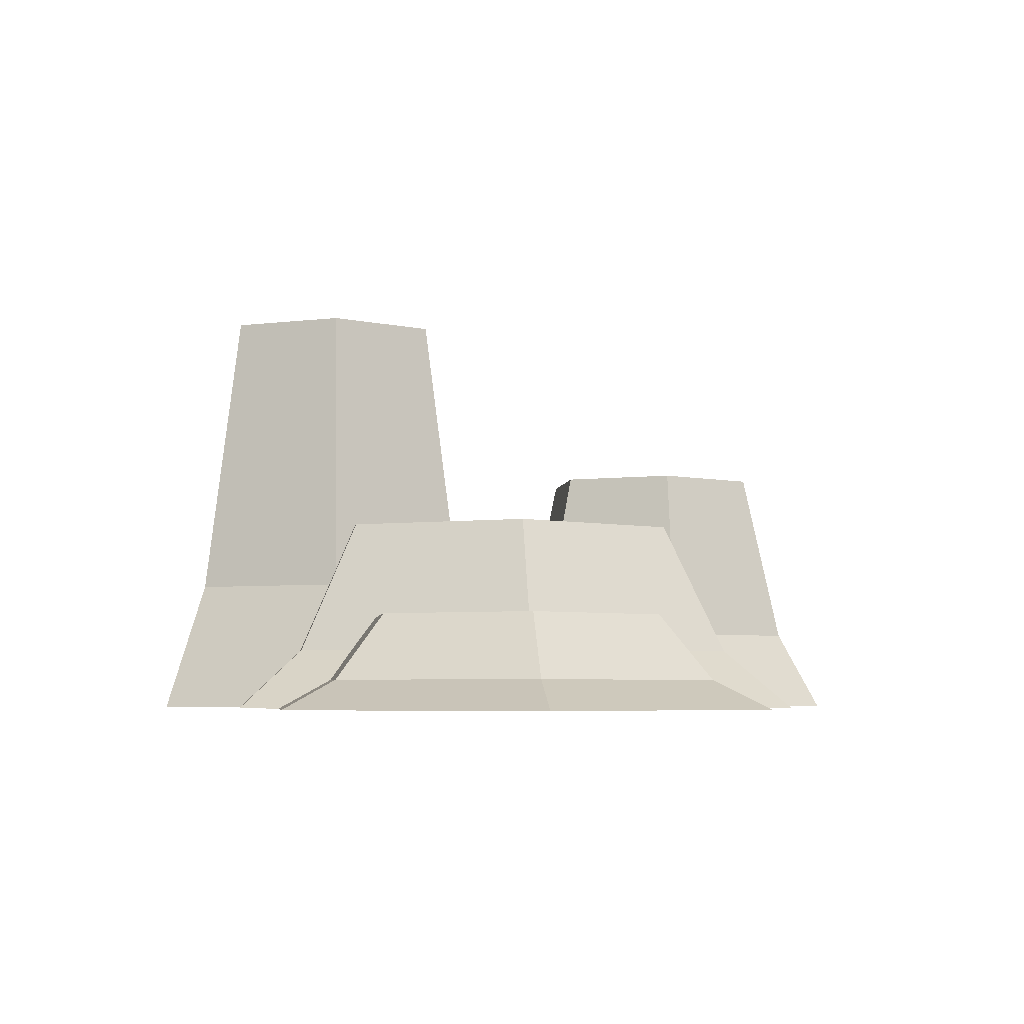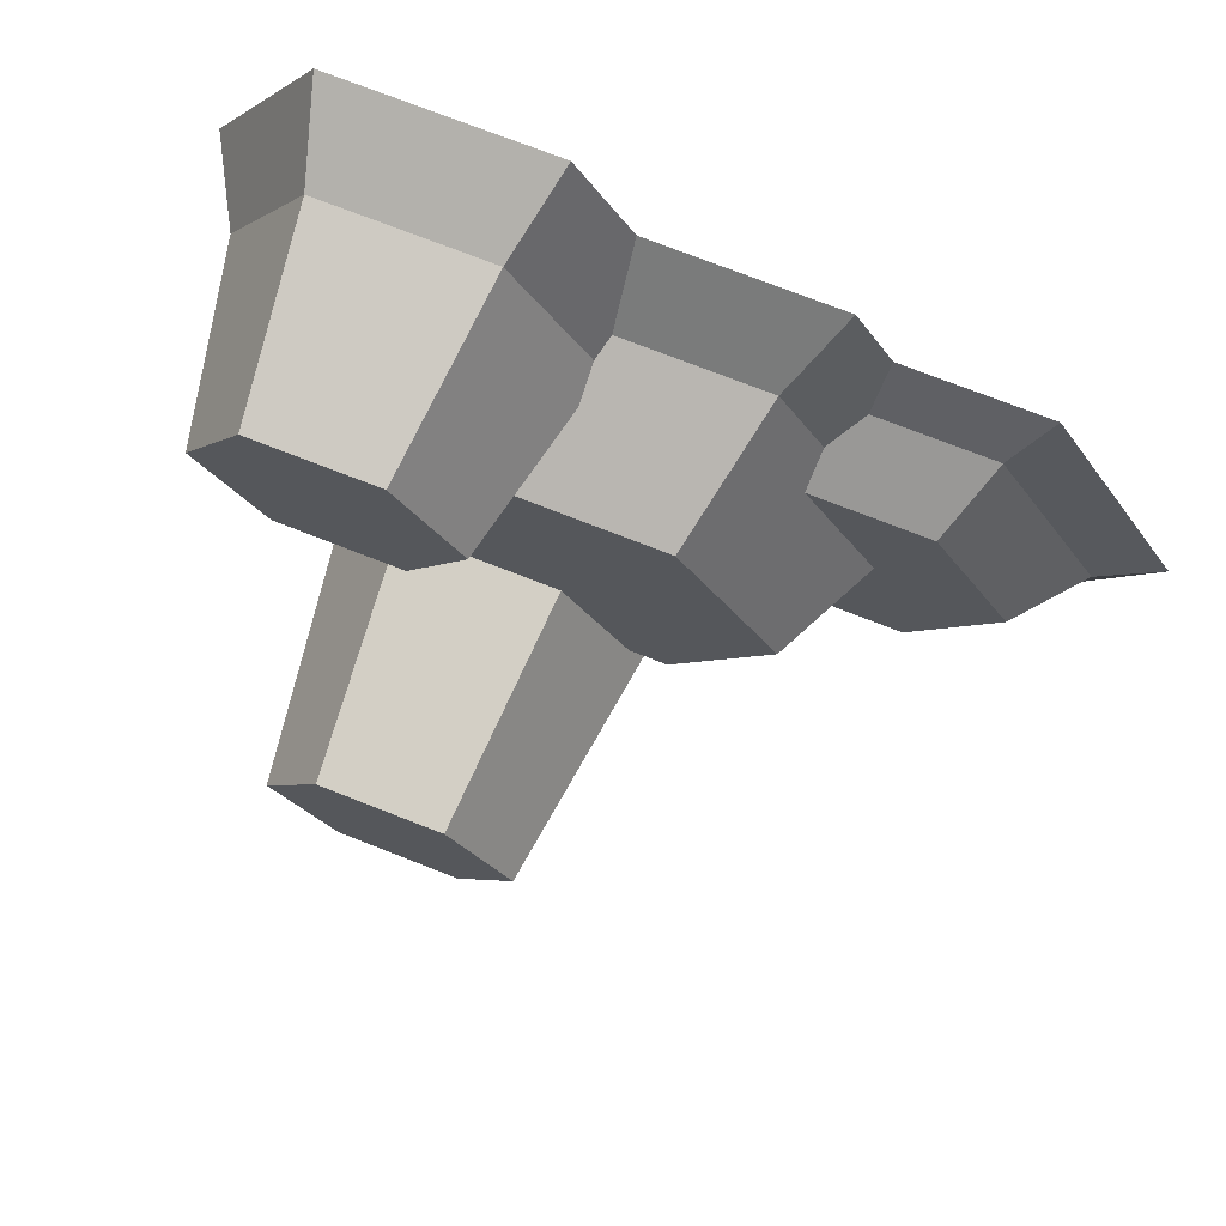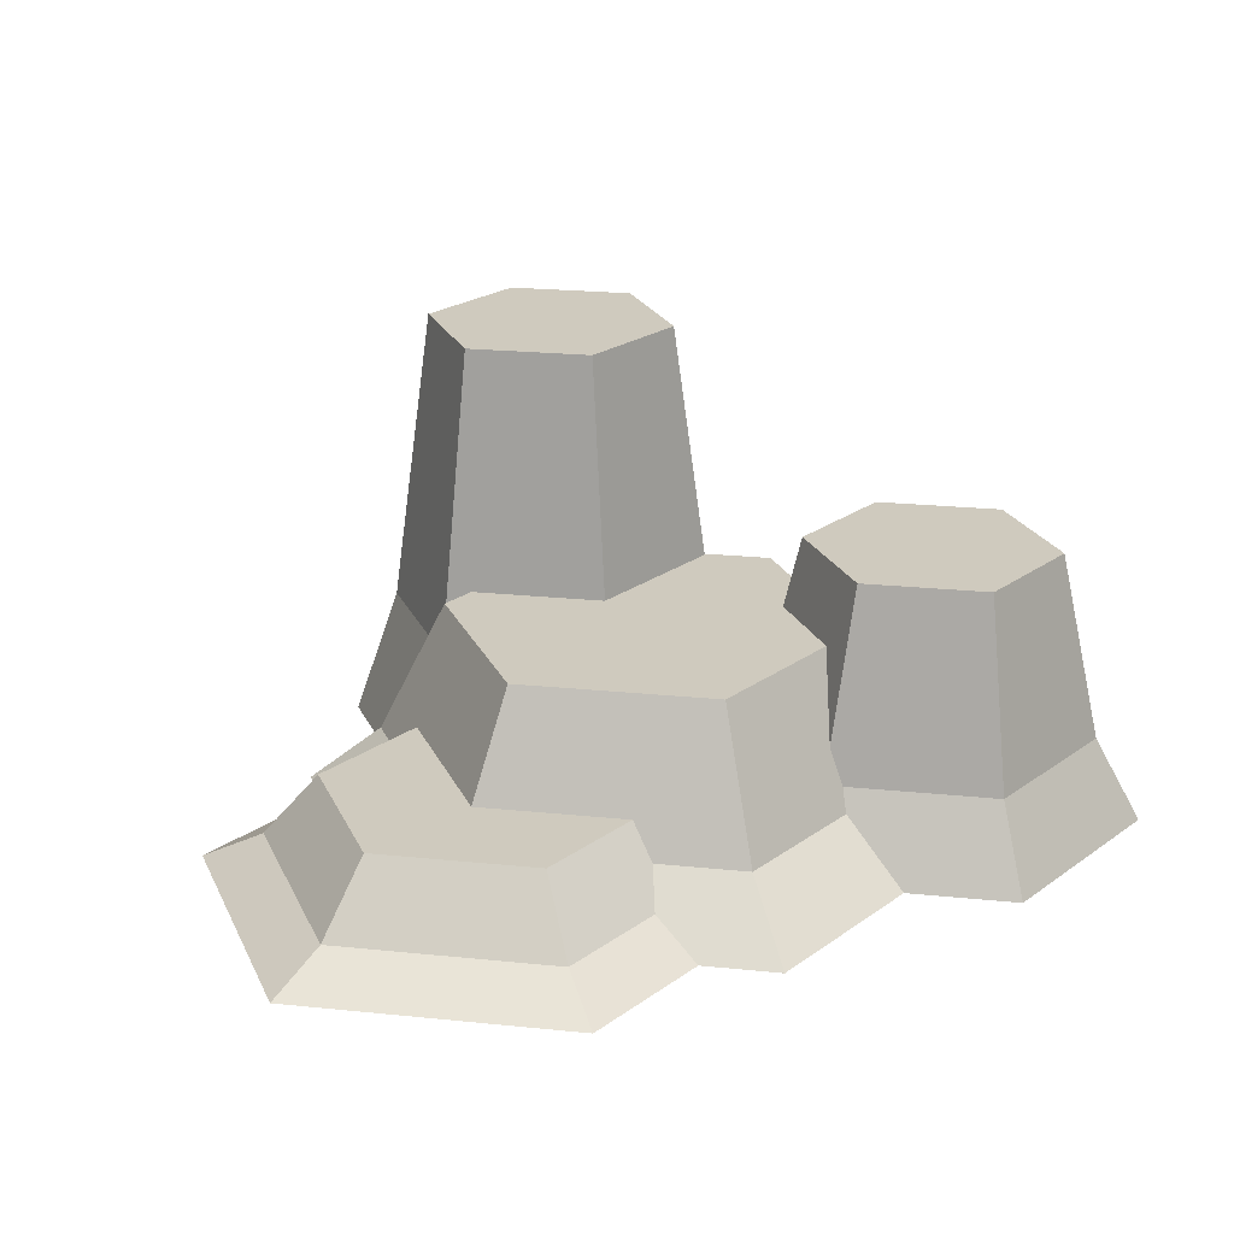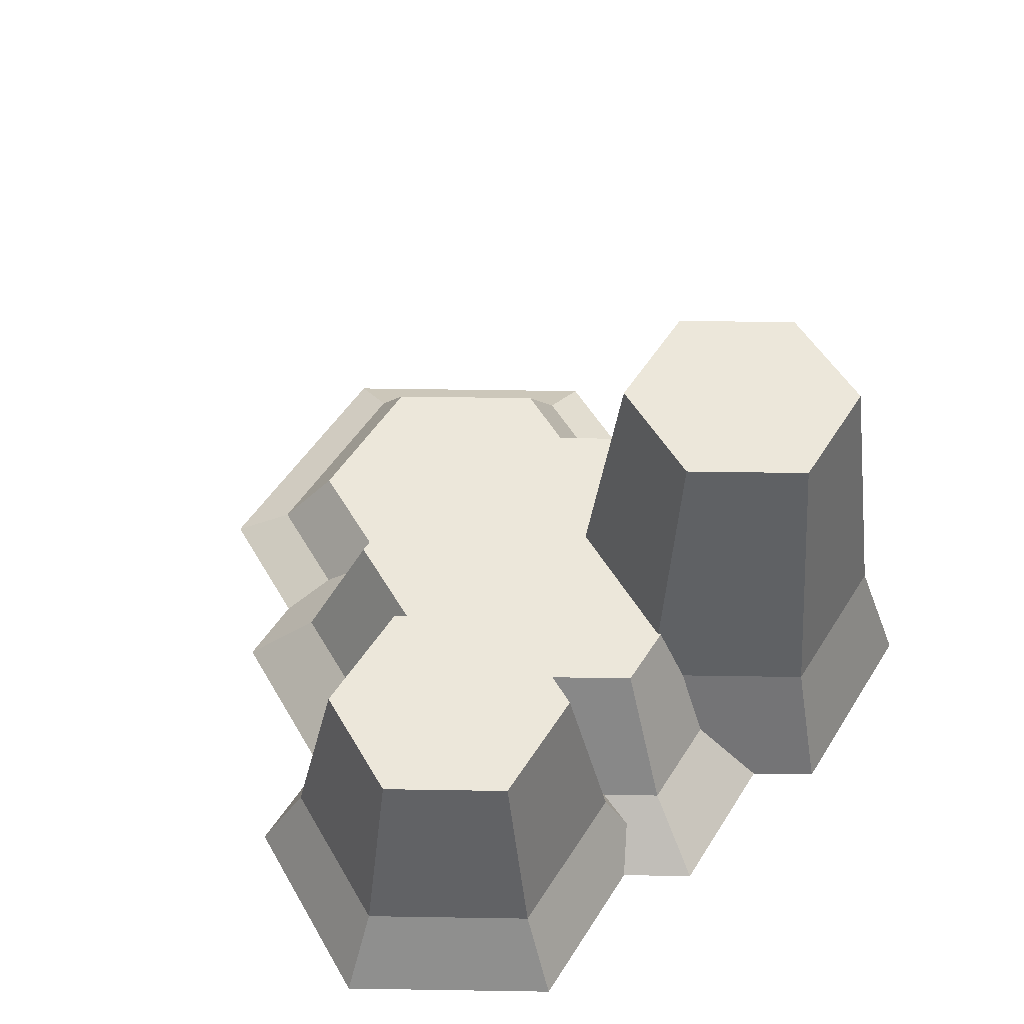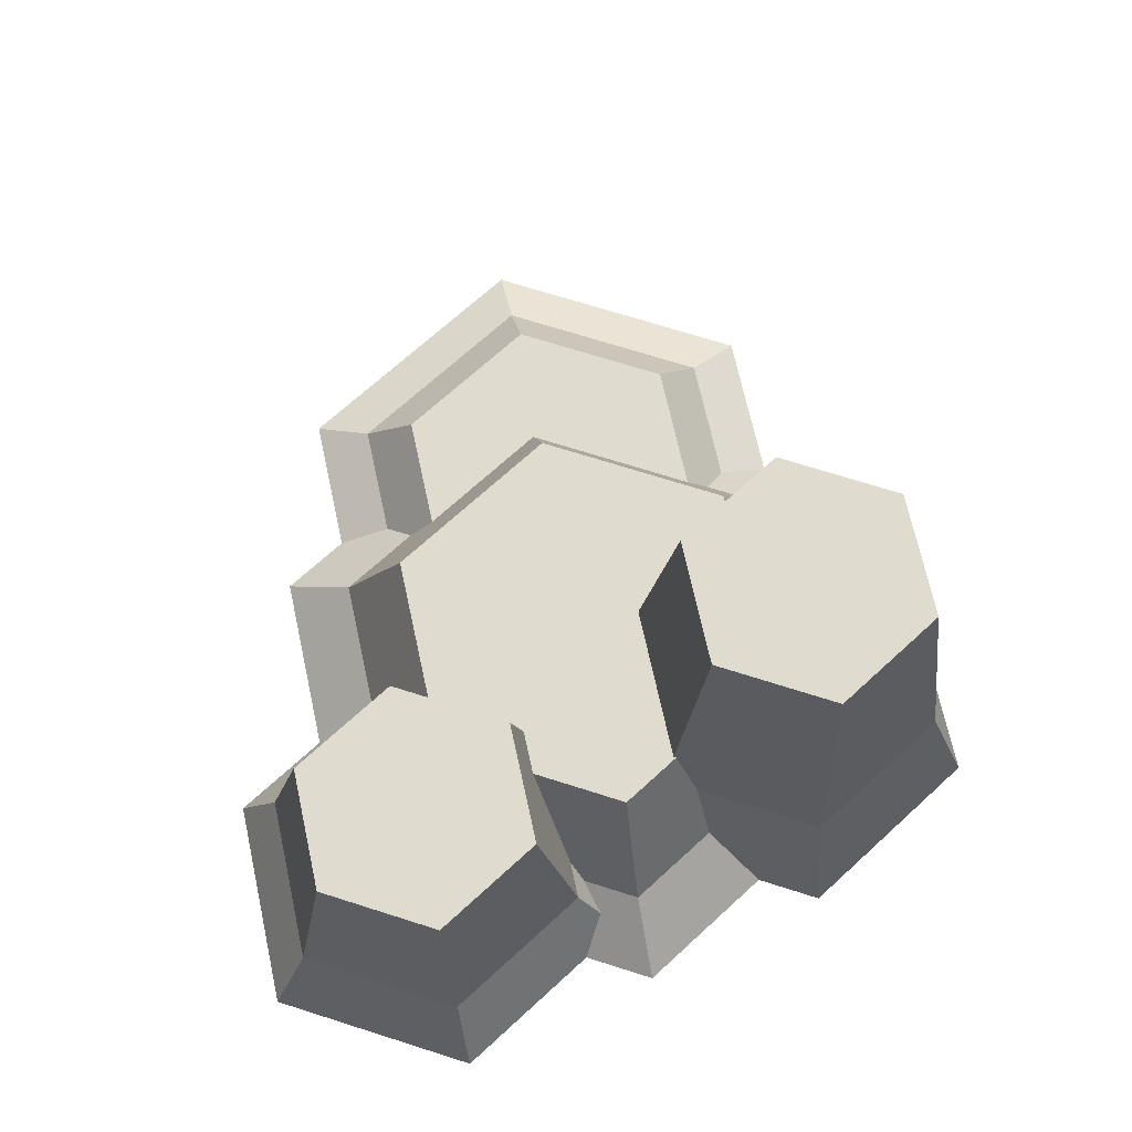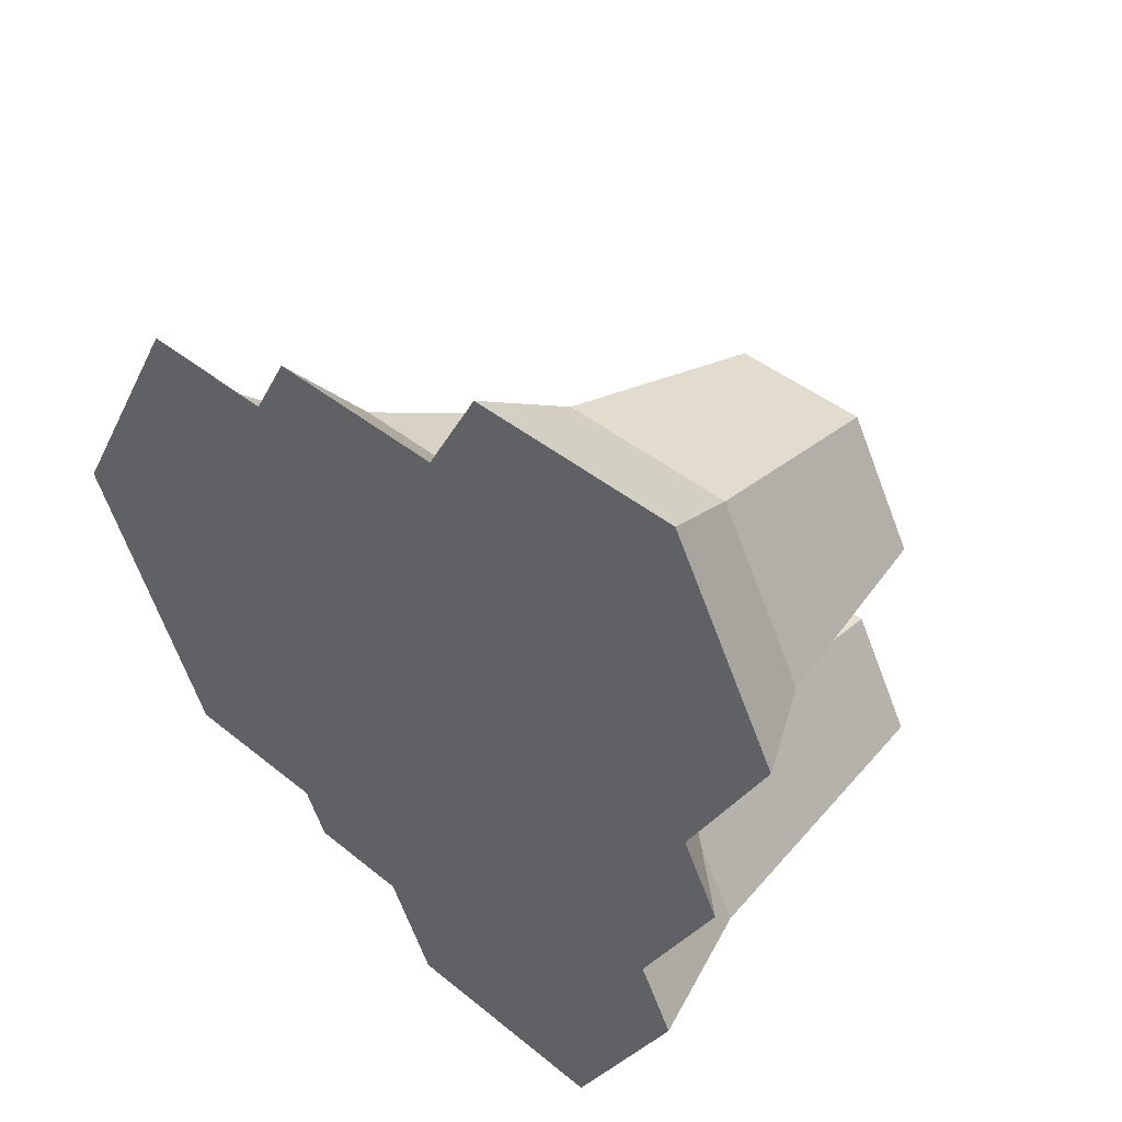
<metadata>
{"format":"obj","ext":"obj","renderer":"f3d","projection":"perspective","resolution":1024,"background":"white","views":[{"elev":-4.7,"azim":-97.1,"up":"+Y"},{"elev":74.0,"azim":-158.6,"up":"+Z"},{"elev":23.2,"azim":-50.2,"up":"+Y"},{"elev":50.4,"azim":61.0,"up":"+Y"},{"elev":70.4,"azim":77.6,"up":"+Y"},{"elev":41.9,"azim":44.5,"up":"+Z"}]}
</metadata>
<code>
g rocks
v 0.4183 0 -0.007024
v 0.3797 0 0.06
v 0.3385 0.06535 -0.007024
v 0.3422 0.04208 0.03581
v 0.3073 0.06535 0.04704
v 0.3355 0 -0.1505
v 0.2843 0.06535 -0.101
v 0.2755 0.4657 -0.2115
v 0.321 0.1433 -0.2115
v 0.21 0.4657 -0.09801
v 0.2514 0.1433 -0.09087
v 0.2293 0.2124 -0.06958
v 0.2279 0.2124 -0.06703
v 0.05622 0.1433 -0.3643
v 0.2328 0.1433 -0.3643
v 0.07899 0.4657 -0.3249
v 0.21 0.4657 -0.3249
v -0.01827 0 -0.3215
v -0.03549 0.06535 -0.2523
v -0.1263 0 -0.3215
v -0.08636 0.06535 -0.2523
v -0.02781 0.1433 -0.2188
v -0.04982 0.2124 -0.1891
v -0.02964 0.1604 -0.2115
v -0.009355 0.2124 -0.1891
v 0.2576 0 -0.4074
v 0.3708 0 -0.2115
v 0.03135 0 -0.4074
v 0.07899 0.4657 -0.09801
v 0.01349 0.4657 -0.2115
v -0.2855 0.03138 -0.2216
v -0.4017 0.03138 -0.02043
v -0.3182 0 -0.2783
v -0.4671 0 -0.02043
v 0.2655 0.2124 -0.007024
v 0.3291 0.08924 0.05857
v 0.2888 0.08924 0.05857
v -0.3417 0.102 -0.02043
v -0.2855 0.03138 0.1807
v -0.2556 0.102 0.1288
v 0.4671 0 0.2115
v 0.354 0 0.4074
v 0.4174 0.08924 0.2115
v 0.3291 0.08924 0.3643
v 0.1277 0 0.4074
v 0.1526 0.08924 0.3643
v 0.3063 0.29 0.09801
v 0.3718 0.29 0.2115
v -0.1611 0.03138 0.1807
v -0.134 0.06535 0.1558
v -0.1313 0.102 0.1288
v 0.3063 0.29 0.3249
v 0.1753 0.29 0.3249
v -0.1159 0.102 -0.1697
v -0.2098 0.102 -0.007024
v -0.2556 0.102 -0.1697
v -0.1456 0.03138 -0.2216
v -0.1512 0 -0.2783
v -0.3182 0 0.2374
v -0.1667 0 0.2374
v 0.2136 0.2124 0.08276
v 0.1665 0.2124 0.08276
v 0.1753 0.29 0.09801
v 0.0611 0.2124 -0.06703
v 0.1133 0.2124 0.175
v 0.1098 0.29 0.2115
v 0.07302 0.1277 0.2115
v 0.07385 0.08924 0.228
v -0.1185 0.06535 -0.1966
v -0.1549 0.2124 -0.007024
v 0.06996 0 0.3074
v -0.1263 0 0.3074
v 0.06648 0.06535 0.2383
v -0.08636 0.06535 0.2383
v -0.04982 0.2124 0.175
f 3 2 1
f 2 3 4
f 4 3 5
f 6 3 1
f 3 6 7
f 10 9 8
f 9 10 11
f 11 10 12
f 12 10 13
f 16 15 14
f 15 16 17
f 20 19 18
f 19 20 21
f 21 22 19
f 22 21 23
f 22 23 24
f 24 23 25
f 17 9 15
f 9 17 8
f 15 27 26
f 27 15 9
f 14 26 28
f 26 14 15
f 17 10 8
f 10 17 16
f 10 16 29
f 29 16 30
f 33 32 31
f 32 33 34
f 11 3 7
f 3 11 12
f 3 12 35
f 5 36 4
f 36 5 37
f 39 38 32
f 38 39 40
f 43 42 41
f 42 43 44
f 44 45 42
f 45 44 46
f 47 43 36
f 43 47 48
f 50 39 49
f 39 50 40
f 40 50 51
f 52 46 44
f 46 52 53
f 56 55 54
f 40 55 56
f 40 56 38
f 55 40 51
f 36 2 4
f 2 36 43
f 2 43 41
f 58 31 57
f 31 58 33
f 11 27 9
f 27 11 6
f 6 11 7
f 32 59 39
f 59 32 34
f 22 16 14
f 16 22 30
f 30 22 24
f 39 60 49
f 60 39 59
f 61 36 37
f 36 61 47
f 47 61 62
f 47 62 63
f 18 14 28
f 14 18 22
f 22 18 19
f 52 43 48
f 43 52 44
f 10 64 13
f 64 10 29
f 65 63 62
f 63 65 66
f 66 65 67
f 68 66 67
f 66 68 53
f 53 68 46
f 56 57 31
f 57 56 69
f 69 56 54
f 25 30 24
f 30 25 29
f 29 25 64
f 47 52 48
f 52 47 63
f 52 63 53
f 53 63 66
f 32 56 31
f 56 32 38
f 61 3 35
f 3 61 5
f 5 61 37
f 20 69 21
f 69 20 57
f 57 20 58
f 69 23 21
f 23 69 54
f 23 54 70
f 70 54 55
f 73 72 71
f 72 73 74
f 73 46 68
f 46 73 71
f 46 71 45
f 50 72 74
f 72 50 60
f 60 50 49
f 12 61 35
f 61 12 13
f 61 13 64
f 61 64 62
f 62 64 65
f 65 64 75
f 75 64 25
f 75 25 23
f 75 23 70
f 68 74 73
f 74 68 75
f 75 68 67
f 75 67 65
f 51 70 55
f 70 51 75
f 75 51 50
f 75 50 74
f 42 2 41
f 6 2 42
f 2 6 1
f 6 42 45
f 6 45 26
f 26 27 6
f 26 45 28
f 28 45 71
f 28 71 72
f 28 72 18
f 18 72 20
f 20 72 60
f 20 60 58
f 58 60 33
f 33 60 59
f 33 59 34

</code>
